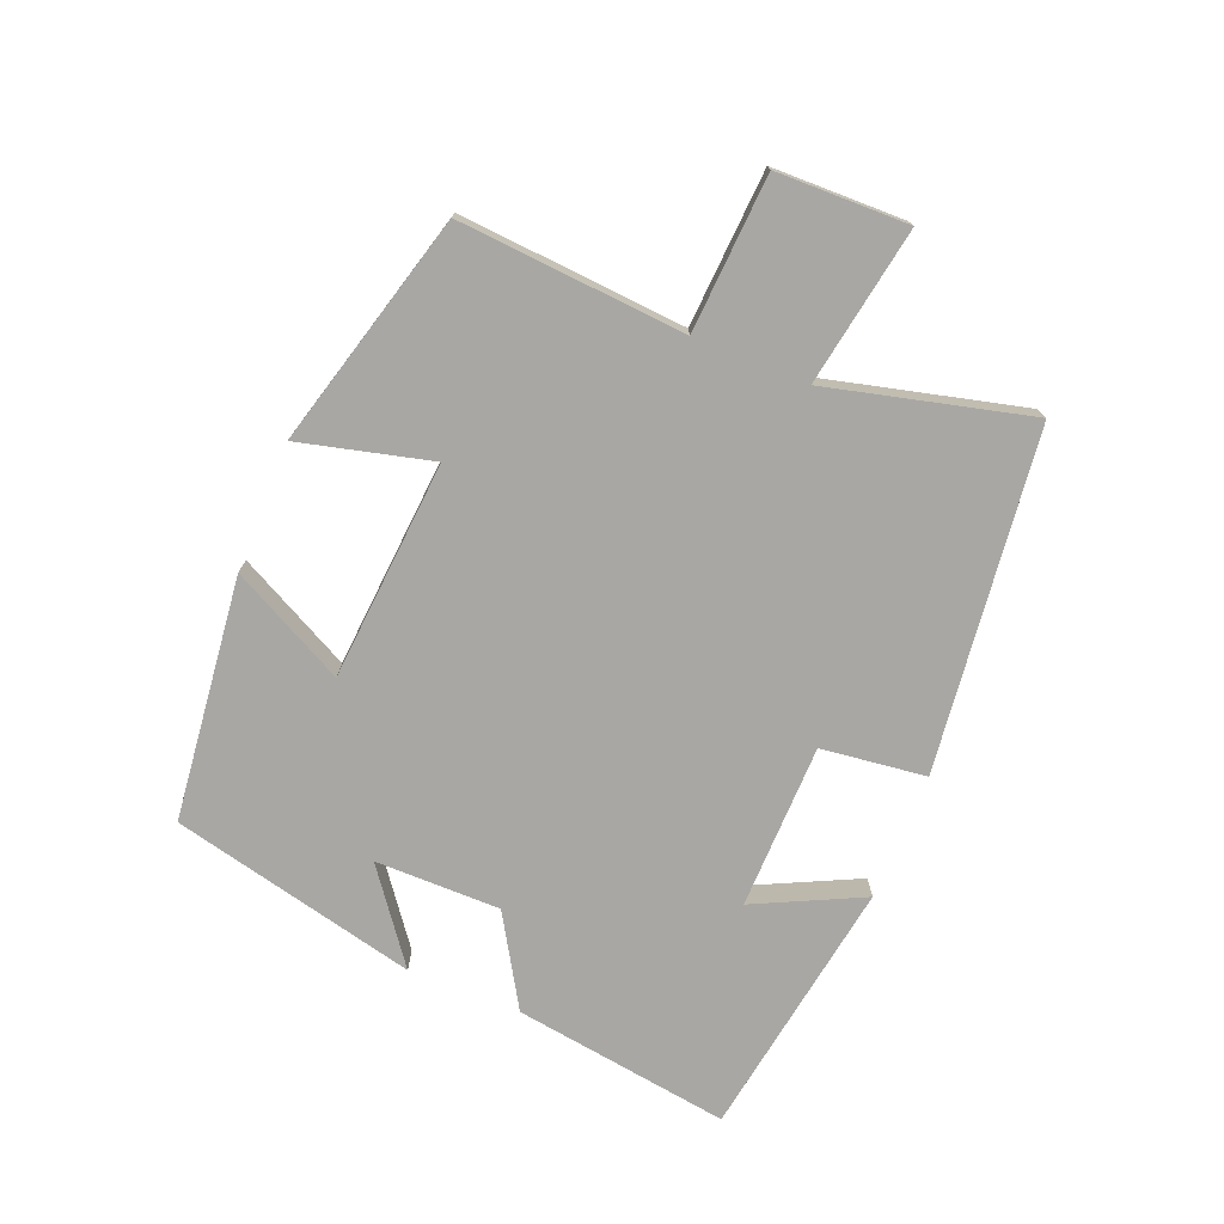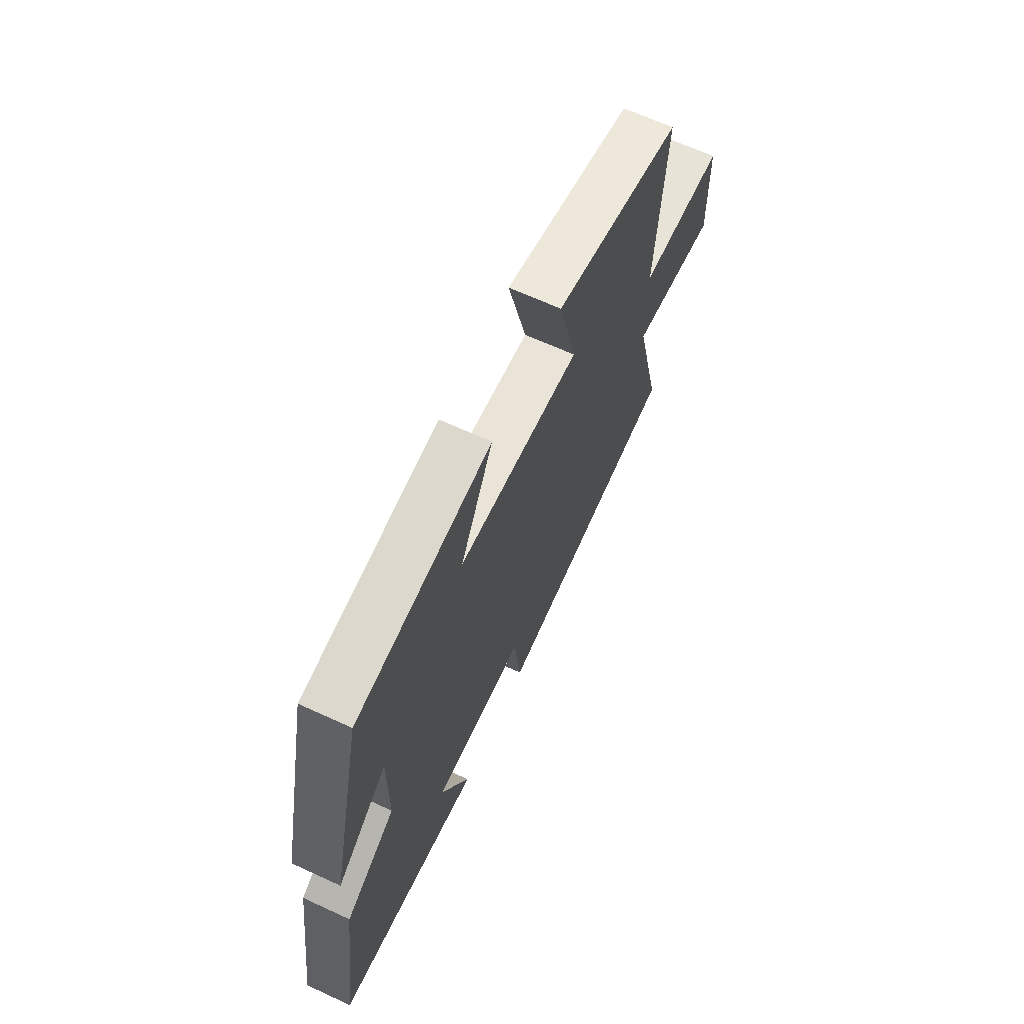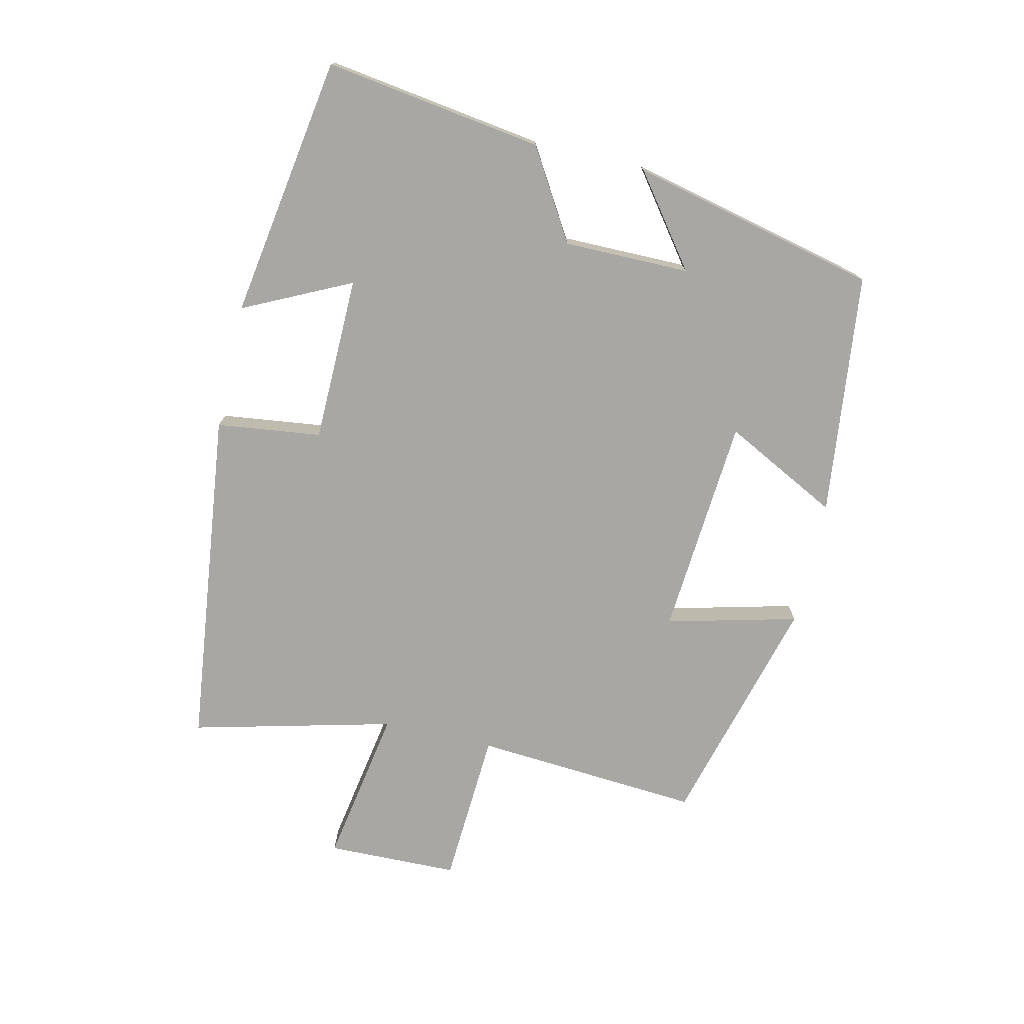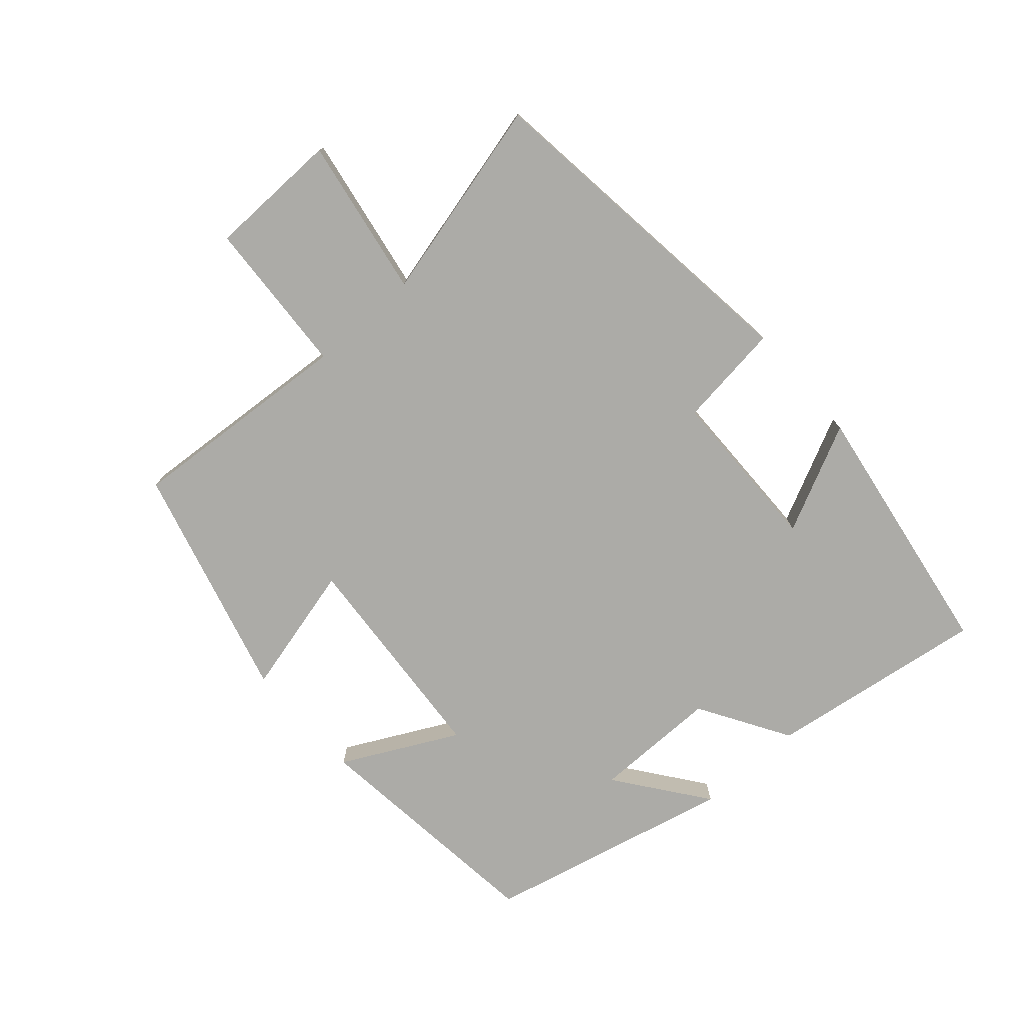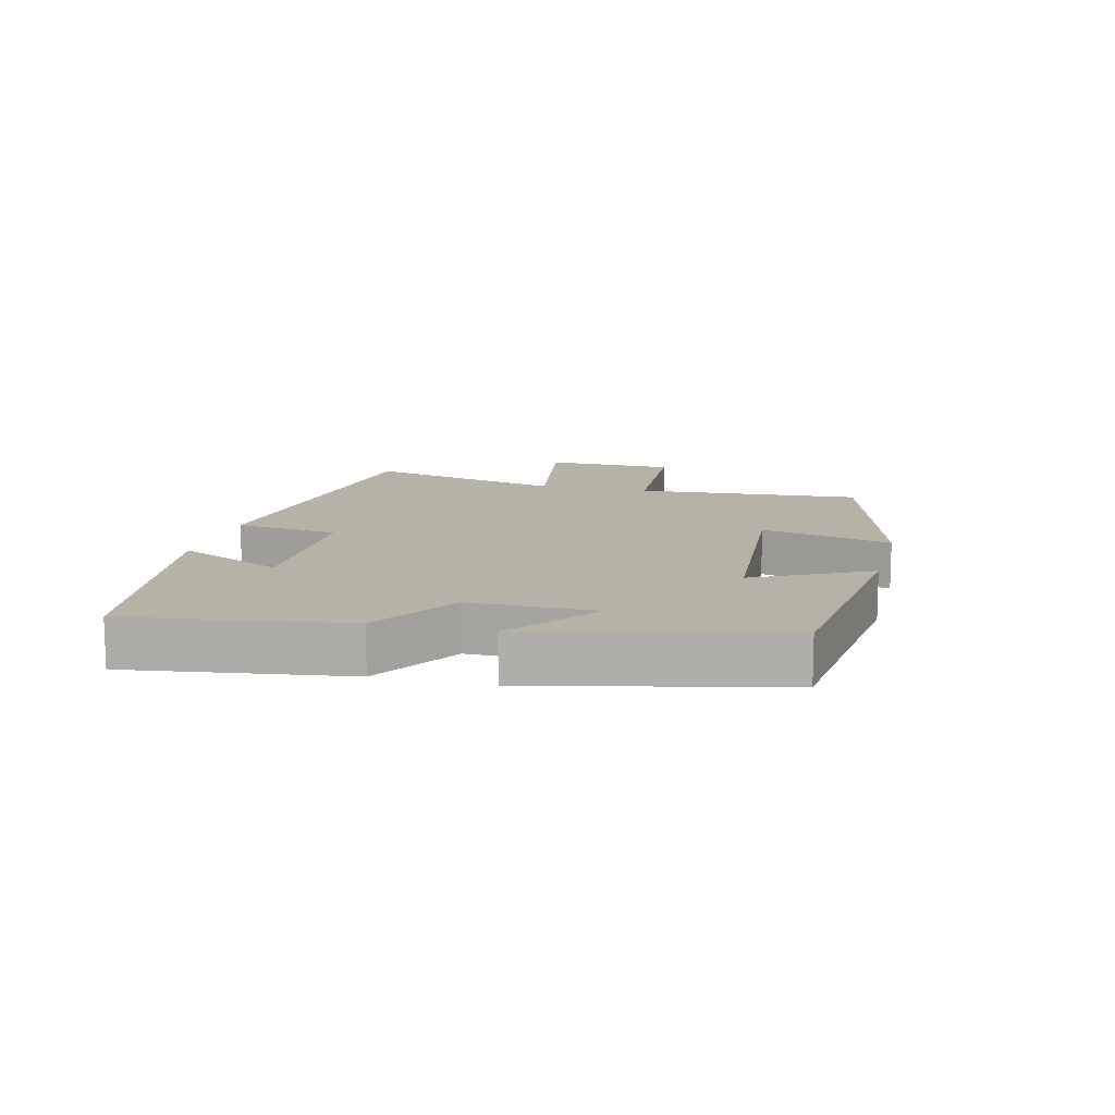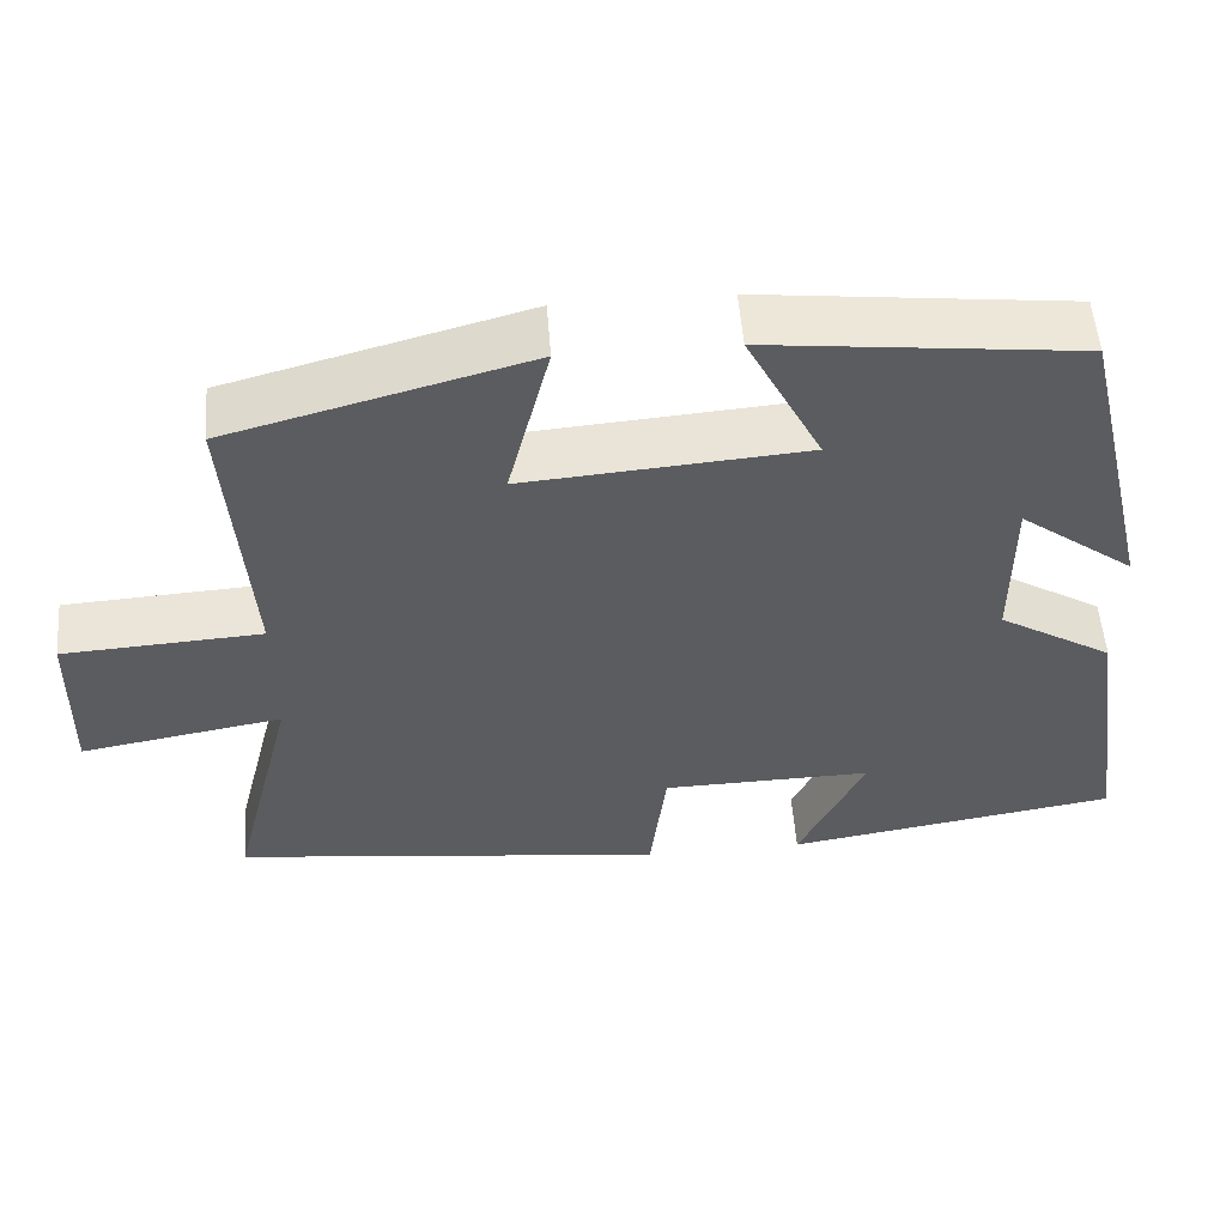
<metadata>
{"format":"obj","ext":"obj","renderer":"f3d","projection":"perspective","resolution":1024,"background":"white","views":[{"elev":-74.6,"azim":67.9,"up":"+Y"},{"elev":65.7,"azim":-65.2,"up":"+Z"},{"elev":-74.8,"azim":-102.9,"up":"+Y"},{"elev":-76.2,"azim":131.5,"up":"+Y"},{"elev":12.2,"azim":-75.8,"up":"+Y"},{"elev":54.0,"azim":175.5,"up":"+Z"}]}
</metadata>
<code>
v -0.549 0.07 -0.436
v -0.5 0.07 -0.099
v -0.361 0.07 -0.015
v -0.361 0.07 0.179
v -0.5 0.07 0.075
v -0.41 0.07 0.457
v -0.034 0.07 0.5
v -0.125 0.07 0.323
v 0.215 0.07 0.297
v 0.164 0.07 0.5
v 0.526 0.07 0.402
v 0.5 0.07 0.051
v 0.741 0.07 0.037
v 0.745 0.07 -0.167
v 0.5 0.07 -0.125
v 0.578 0.07 -0.437
v 0.052 0.07 -0.5
v 0.032 0.07 -0.338
v -0.224 0.07 -0.334
v -0.144 0.07 -0.5
v -0.549 0 -0.436
v -0.5 0 -0.099
v -0.361 0 -0.015
v -0.361 0 0.179
v -0.5 0 0.075
v -0.41 0 0.457
v -0.034 0 0.5
v -0.125 0 0.323
v 0.215 0 0.297
v 0.164 0 0.5
v 0.526 0 0.402
v 0.5 0 0.051
v 0.741 0 0.037
v 0.745 0 -0.167
v 0.5 0 -0.125
v 0.578 0 -0.437
v 0.052 0 -0.5
v 0.032 0 -0.338
v -0.224 0 -0.334
v -0.144 0 -0.5
f 19 20 1 2
f 18 19 2 3
f 15 16 17 18
f 15 18 3 4
f 12 13 14 15
f 12 15 4
f 9 10 11 12
f 8 9 12 4
f 7 8 4
f 4 5 6 7
f 22 21 40 39
f 23 22 39 38
f 38 37 36 35
f 24 23 38 35
f 35 34 33 32
f 24 35 32
f 32 31 30 29
f 24 32 29 28
f 24 28 27
f 27 26 25 24
f 1 21 22 2
f 2 22 23 3
f 3 23 24 4
f 4 24 25 5
f 5 25 26 6
f 6 26 27 7
f 7 27 28 8
f 8 28 29 9
f 9 29 30 10
f 10 30 31 11
f 11 31 32 12
f 12 32 33 13
f 13 33 34 14
f 14 34 35 15
f 15 35 36 16
f 16 36 37 17
f 17 37 38 18
f 18 38 39 19
f 19 39 40 20
f 20 40 21 1

</code>
